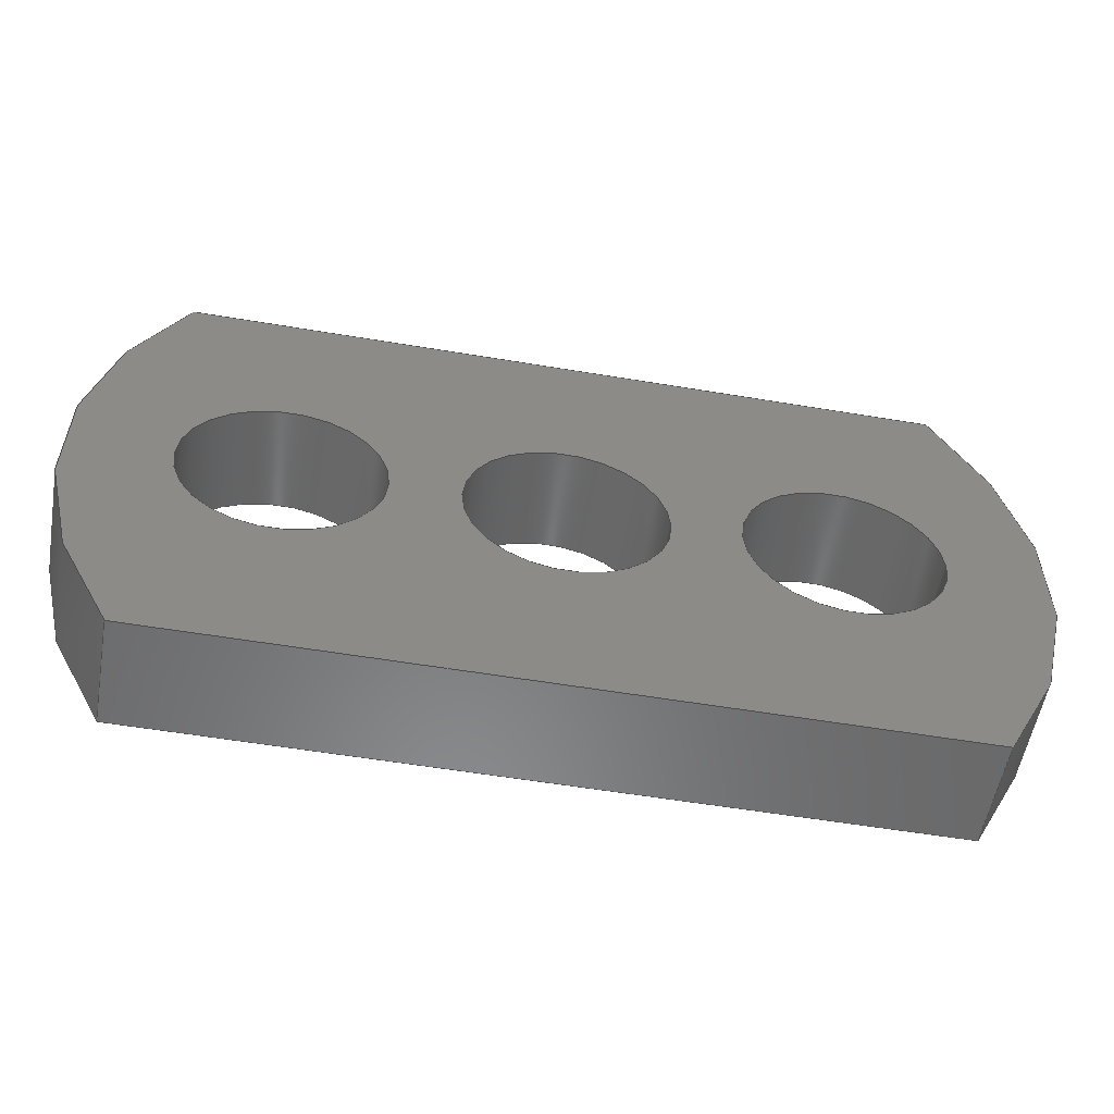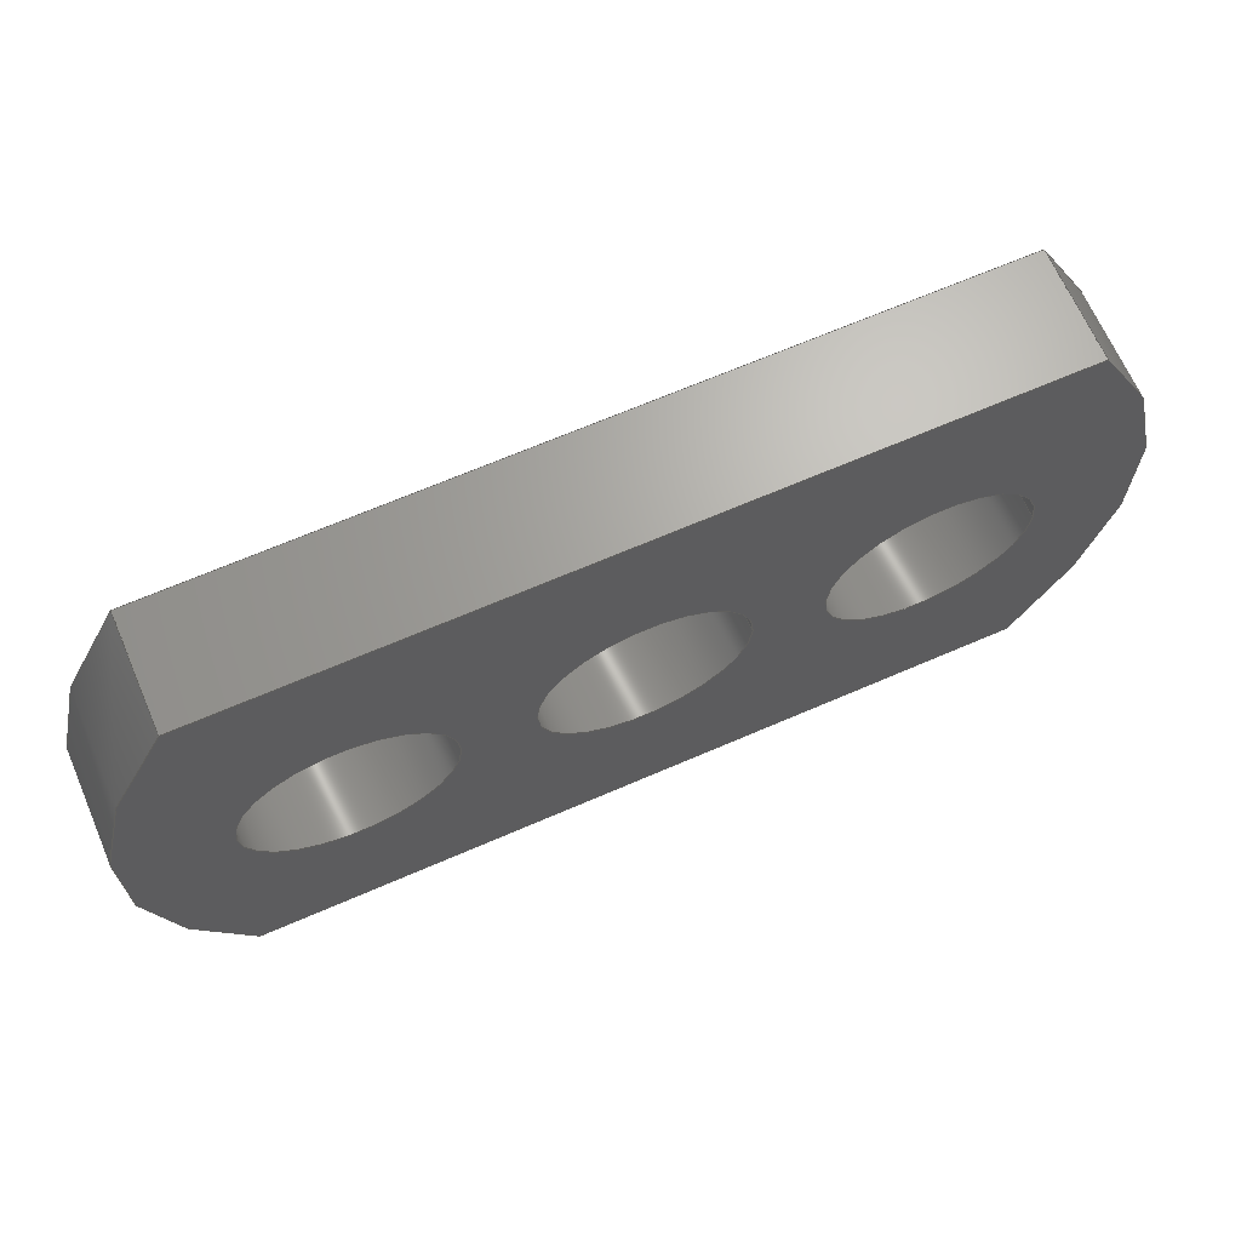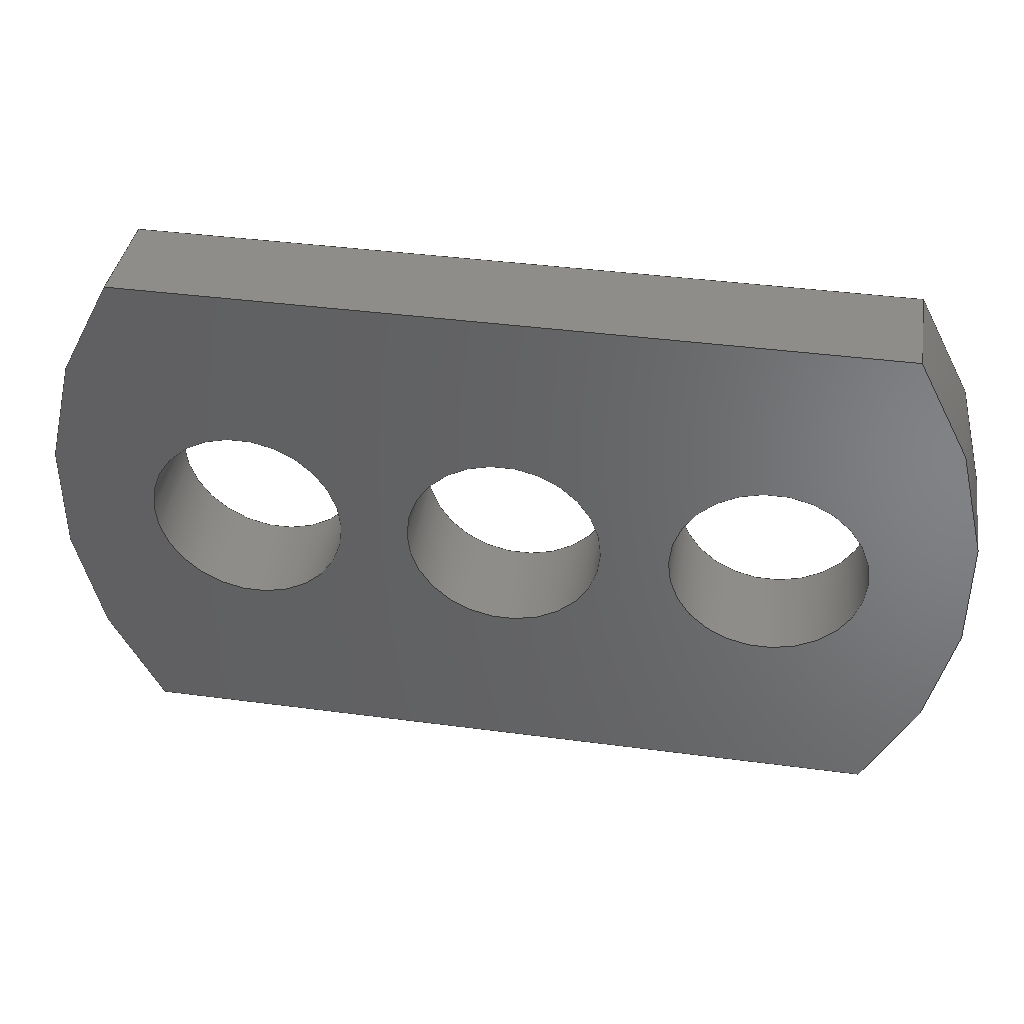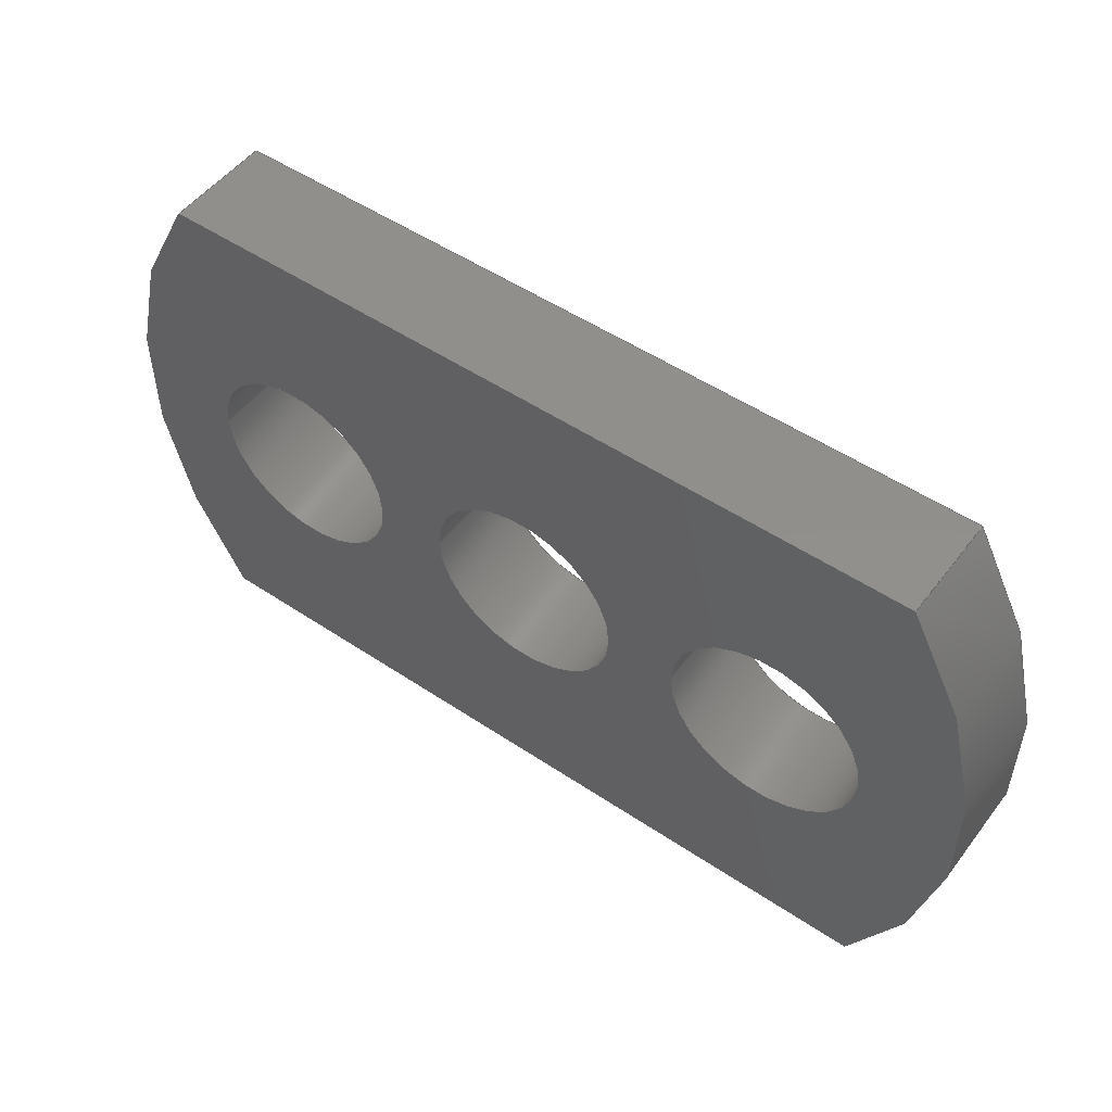
<metadata>
{"format":"step","ext":"step","renderer":"f3d","projection":"perspective","resolution":1024,"background":"white","views":[{"elev":-55.7,"azim":170.0,"up":"+Y"},{"elev":67.2,"azim":156.5,"up":"+Y"},{"elev":39.1,"azim":-170.5,"up":"+Y"},{"elev":51.3,"azim":36.1,"up":"+Y"}]}
</metadata>
<code>
ISO-10303-21;
DATA;
#1=MECHANICAL_DESIGN_GEOMETRIC_PRESENTATION_REPRESENTATION('',(#4),#295);
#2=SHAPE_REPRESENTATION_RELATIONSHIP('SRR','None',#302,#3);
#3=ADVANCED_BREP_SHAPE_REPRESENTATION('',(#5),#294);
#4=STYLED_ITEM('',(#312),#5);
#5=MANIFOLD_SOLID_BREP('Body1',#163);
#6=FACE_BOUND('',#33,.T.);
#7=FACE_BOUND('',#34,.T.);
#8=FACE_BOUND('',#35,.T.);
#9=FACE_BOUND('',#37,.T.);
#10=FACE_BOUND('',#38,.T.);
#11=FACE_BOUND('',#39,.T.);
#12=PLANE('',#186);
#13=PLANE('',#190);
#14=PLANE('',#194);
#15=PLANE('',#195);
#16=FACE_OUTER_BOUND('',#25,.T.);
#17=FACE_OUTER_BOUND('',#26,.T.);
#18=FACE_OUTER_BOUND('',#27,.T.);
#19=FACE_OUTER_BOUND('',#28,.T.);
#20=FACE_OUTER_BOUND('',#29,.T.);
#21=FACE_OUTER_BOUND('',#30,.T.);
#22=FACE_OUTER_BOUND('',#31,.T.);
#23=FACE_OUTER_BOUND('',#32,.T.);
#24=FACE_OUTER_BOUND('',#36,.T.);
#25=EDGE_LOOP('',(#107,#108,#109,#110));
#26=EDGE_LOOP('',(#111,#112,#113,#114));
#27=EDGE_LOOP('',(#115,#116,#117,#118));
#28=EDGE_LOOP('',(#119,#120,#121,#122));
#29=EDGE_LOOP('',(#123,#124,#125,#126));
#30=EDGE_LOOP('',(#127,#128,#129,#130));
#31=EDGE_LOOP('',(#131,#132,#133,#134));
#32=EDGE_LOOP('',(#135,#136,#137,#138));
#33=EDGE_LOOP('',(#139));
#34=EDGE_LOOP('',(#140));
#35=EDGE_LOOP('',(#141));
#36=EDGE_LOOP('',(#142,#143,#144,#145));
#37=EDGE_LOOP('',(#146));
#38=EDGE_LOOP('',(#147));
#39=EDGE_LOOP('',(#148));
#40=LINE('',#252,#51);
#41=LINE('',#258,#52);
#42=LINE('',#264,#53);
#43=LINE('',#269,#54);
#44=LINE('',#271,#55);
#45=LINE('',#273,#56);
#46=LINE('',#274,#57);
#47=LINE('',#280,#58);
#48=LINE('',#283,#59);
#49=LINE('',#285,#60);
#50=LINE('',#286,#61);
#51=VECTOR('',#202,0.1181);
#52=VECTOR('',#209,0.1181);
#53=VECTOR('',#216,0.1181);
#54=VECTOR('',#221,1);
#55=VECTOR('',#222,1);
#56=VECTOR('',#223,1);
#57=VECTOR('',#224,1);
#58=VECTOR('',#231,1);
#59=VECTOR('',#234,1);
#60=VECTOR('',#235,1);
#61=VECTOR('',#236,1);
#62=CIRCLE('',#178,0.1181);
#63=CIRCLE('',#179,0.1181);
#64=CIRCLE('',#181,0.1181);
#65=CIRCLE('',#182,0.1181);
#66=CIRCLE('',#184,0.1181);
#67=CIRCLE('',#185,0.1181);
#68=CIRCLE('',#188,0.5588);
#69=CIRCLE('',#189,0.5588);
#70=CIRCLE('',#192,0.5588);
#71=CIRCLE('',#193,0.5588);
#72=VERTEX_POINT('',#249);
#73=VERTEX_POINT('',#251);
#74=VERTEX_POINT('',#255);
#75=VERTEX_POINT('',#257);
#76=VERTEX_POINT('',#261);
#77=VERTEX_POINT('',#263);
#78=VERTEX_POINT('',#267);
#79=VERTEX_POINT('',#268);
#80=VERTEX_POINT('',#270);
#81=VERTEX_POINT('',#272);
#82=VERTEX_POINT('',#276);
#83=VERTEX_POINT('',#278);
#84=VERTEX_POINT('',#282);
#85=VERTEX_POINT('',#284);
#86=EDGE_CURVE('',#72,#72,#62,.T.);
#87=EDGE_CURVE('',#72,#73,#40,.T.);
#88=EDGE_CURVE('',#73,#73,#63,.T.);
#89=EDGE_CURVE('',#74,#74,#64,.T.);
#90=EDGE_CURVE('',#74,#75,#41,.T.);
#91=EDGE_CURVE('',#75,#75,#65,.T.);
#92=EDGE_CURVE('',#76,#76,#66,.T.);
#93=EDGE_CURVE('',#76,#77,#42,.T.);
#94=EDGE_CURVE('',#77,#77,#67,.T.);
#95=EDGE_CURVE('',#78,#79,#43,.T.);
#96=EDGE_CURVE('',#79,#80,#44,.T.);
#97=EDGE_CURVE('',#81,#80,#45,.T.);
#98=EDGE_CURVE('',#78,#81,#46,.T.);
#99=EDGE_CURVE('',#82,#78,#68,.T.);
#100=EDGE_CURVE('',#83,#81,#69,.T.);
#101=EDGE_CURVE('',#82,#83,#47,.T.);
#102=EDGE_CURVE('',#84,#82,#48,.T.);
#103=EDGE_CURVE('',#85,#83,#49,.T.);
#104=EDGE_CURVE('',#84,#85,#50,.T.);
#105=EDGE_CURVE('',#79,#84,#70,.T.);
#106=EDGE_CURVE('',#80,#85,#71,.T.);
#107=ORIENTED_EDGE('',*,*,#86,.F.);
#108=ORIENTED_EDGE('',*,*,#87,.T.);
#109=ORIENTED_EDGE('',*,*,#88,.T.);
#110=ORIENTED_EDGE('',*,*,#87,.F.);
#111=ORIENTED_EDGE('',*,*,#89,.F.);
#112=ORIENTED_EDGE('',*,*,#90,.T.);
#113=ORIENTED_EDGE('',*,*,#91,.T.);
#114=ORIENTED_EDGE('',*,*,#90,.F.);
#115=ORIENTED_EDGE('',*,*,#92,.F.);
#116=ORIENTED_EDGE('',*,*,#93,.T.);
#117=ORIENTED_EDGE('',*,*,#94,.T.);
#118=ORIENTED_EDGE('',*,*,#93,.F.);
#119=ORIENTED_EDGE('',*,*,#95,.T.);
#120=ORIENTED_EDGE('',*,*,#96,.T.);
#121=ORIENTED_EDGE('',*,*,#97,.F.);
#122=ORIENTED_EDGE('',*,*,#98,.F.);
#123=ORIENTED_EDGE('',*,*,#99,.T.);
#124=ORIENTED_EDGE('',*,*,#98,.T.);
#125=ORIENTED_EDGE('',*,*,#100,.F.);
#126=ORIENTED_EDGE('',*,*,#101,.F.);
#127=ORIENTED_EDGE('',*,*,#102,.T.);
#128=ORIENTED_EDGE('',*,*,#101,.T.);
#129=ORIENTED_EDGE('',*,*,#103,.F.);
#130=ORIENTED_EDGE('',*,*,#104,.F.);
#131=ORIENTED_EDGE('',*,*,#105,.T.);
#132=ORIENTED_EDGE('',*,*,#104,.T.);
#133=ORIENTED_EDGE('',*,*,#106,.F.);
#134=ORIENTED_EDGE('',*,*,#96,.F.);
#135=ORIENTED_EDGE('',*,*,#106,.T.);
#136=ORIENTED_EDGE('',*,*,#103,.T.);
#137=ORIENTED_EDGE('',*,*,#100,.T.);
#138=ORIENTED_EDGE('',*,*,#97,.T.);
#139=ORIENTED_EDGE('',*,*,#92,.T.);
#140=ORIENTED_EDGE('',*,*,#89,.T.);
#141=ORIENTED_EDGE('',*,*,#86,.T.);
#142=ORIENTED_EDGE('',*,*,#105,.F.);
#143=ORIENTED_EDGE('',*,*,#95,.F.);
#144=ORIENTED_EDGE('',*,*,#99,.F.);
#145=ORIENTED_EDGE('',*,*,#102,.F.);
#146=ORIENTED_EDGE('',*,*,#94,.F.);
#147=ORIENTED_EDGE('',*,*,#91,.F.);
#148=ORIENTED_EDGE('',*,*,#88,.F.);
#149=CYLINDRICAL_SURFACE('',#177,0.1181);
#150=CYLINDRICAL_SURFACE('',#180,0.1181);
#151=CYLINDRICAL_SURFACE('',#183,0.1181);
#152=CYLINDRICAL_SURFACE('',#187,0.5588);
#153=CYLINDRICAL_SURFACE('',#191,0.5588);
#154=ADVANCED_FACE('',(#16),#149,.F.);
#155=ADVANCED_FACE('',(#17),#150,.F.);
#156=ADVANCED_FACE('',(#18),#151,.F.);
#157=ADVANCED_FACE('',(#19),#12,.T.);
#158=ADVANCED_FACE('',(#20),#152,.T.);
#159=ADVANCED_FACE('',(#21),#13,.T.);
#160=ADVANCED_FACE('',(#22),#153,.T.);
#161=ADVANCED_FACE('',(#23,#6,#7,#8),#14,.T.);
#162=ADVANCED_FACE('',(#24,#9,#10,#11),#15,.F.);
#163=CLOSED_SHELL('',(#154,#155,#156,#157,#158,#159,#160,#161,#162));
#164=DERIVED_UNIT_ELEMENT(#166,1);
#165=DERIVED_UNIT_ELEMENT(#297,3);
#166=(
MASS_UNIT()
NAMED_UNIT(*)
SI_UNIT(.KILO.,.GRAM.)
);
#167=DERIVED_UNIT((#164,#165));
#168=MEASURE_REPRESENTATION_ITEM('density measure',
POSITIVE_RATIO_MEASURE(7850),#167);
#169=PROPERTY_DEFINITION_REPRESENTATION(#174,#171);
#170=PROPERTY_DEFINITION_REPRESENTATION(#175,#172);
#171=REPRESENTATION('material name',(#173),#294);
#172=REPRESENTATION('density',(#168),#294);
#173=DESCRIPTIVE_REPRESENTATION_ITEM('Steel','Steel');
#174=PROPERTY_DEFINITION('material property','material name',#304);
#175=PROPERTY_DEFINITION('material property','density of part',#304);
#176=AXIS2_PLACEMENT_3D('placement',#247,#196,#197);
#177=AXIS2_PLACEMENT_3D('',#248,#198,#199);
#178=AXIS2_PLACEMENT_3D('',#250,#200,#201);
#179=AXIS2_PLACEMENT_3D('',#253,#203,#204);
#180=AXIS2_PLACEMENT_3D('',#254,#205,#206);
#181=AXIS2_PLACEMENT_3D('',#256,#207,#208);
#182=AXIS2_PLACEMENT_3D('',#259,#210,#211);
#183=AXIS2_PLACEMENT_3D('',#260,#212,#213);
#184=AXIS2_PLACEMENT_3D('',#262,#214,#215);
#185=AXIS2_PLACEMENT_3D('',#265,#217,#218);
#186=AXIS2_PLACEMENT_3D('',#266,#219,#220);
#187=AXIS2_PLACEMENT_3D('',#275,#225,#226);
#188=AXIS2_PLACEMENT_3D('',#277,#227,#228);
#189=AXIS2_PLACEMENT_3D('',#279,#229,#230);
#190=AXIS2_PLACEMENT_3D('',#281,#232,#233);
#191=AXIS2_PLACEMENT_3D('',#287,#237,#238);
#192=AXIS2_PLACEMENT_3D('',#288,#239,#240);
#193=AXIS2_PLACEMENT_3D('',#289,#241,#242);
#194=AXIS2_PLACEMENT_3D('',#290,#243,#244);
#195=AXIS2_PLACEMENT_3D('',#291,#245,#246);
#196=DIRECTION('axis',(0,0,1));
#197=DIRECTION('refdir',(1,0,0));
#198=DIRECTION('center_axis',(0,0,1));
#199=DIRECTION('ref_axis',(1,0,0));
#200=DIRECTION('center_axis',(0,0,-1));
#201=DIRECTION('ref_axis',(1,0,0));
#202=DIRECTION('',(0,0,-1));
#203=DIRECTION('center_axis',(0,0,-1));
#204=DIRECTION('ref_axis',(1,0,0));
#205=DIRECTION('center_axis',(0,0,1));
#206=DIRECTION('ref_axis',(1,0,0));
#207=DIRECTION('center_axis',(0,0,-1));
#208=DIRECTION('ref_axis',(1,0,0));
#209=DIRECTION('',(0,0,-1));
#210=DIRECTION('center_axis',(0,0,-1));
#211=DIRECTION('ref_axis',(1,0,0));
#212=DIRECTION('center_axis',(0,0,1));
#213=DIRECTION('ref_axis',(1,0,0));
#214=DIRECTION('center_axis',(0,0,-1));
#215=DIRECTION('ref_axis',(1,0,0));
#216=DIRECTION('',(0,0,-1));
#217=DIRECTION('center_axis',(0,0,-1));
#218=DIRECTION('ref_axis',(1,0,0));
#219=DIRECTION('center_axis',(0,-1,0));
#220=DIRECTION('ref_axis',(1,0,0));
#221=DIRECTION('',(1,0,0));
#222=DIRECTION('',(0,0,1));
#223=DIRECTION('',(1,0,0));
#224=DIRECTION('',(0,0,1));
#225=DIRECTION('center_axis',(0,0,1));
#226=DIRECTION('ref_axis',(-0.8229,0.5682,0));
#227=DIRECTION('center_axis',(0,0,1));
#228=DIRECTION('ref_axis',(-0.8229,0.5682,0));
#229=DIRECTION('center_axis',(0,0,1));
#230=DIRECTION('ref_axis',(-0.8229,0.5682,0));
#231=DIRECTION('',(0,0,1));
#232=DIRECTION('center_axis',(0,1,0));
#233=DIRECTION('ref_axis',(-1,0,0));
#234=DIRECTION('',(-1,0,0));
#235=DIRECTION('',(-1,0,0));
#236=DIRECTION('',(0,0,1));
#237=DIRECTION('center_axis',(0,0,1));
#238=DIRECTION('ref_axis',(0.8229,-0.5682,0));
#239=DIRECTION('center_axis',(0,0,1));
#240=DIRECTION('ref_axis',(0.8229,-0.5682,0));
#241=DIRECTION('center_axis',(0,0,1));
#242=DIRECTION('ref_axis',(0.8229,-0.5682,0));
#243=DIRECTION('center_axis',(0,0,1));
#244=DIRECTION('ref_axis',(1,0,0));
#245=DIRECTION('center_axis',(0,0,1));
#246=DIRECTION('ref_axis',(1,0,0));
#247=CARTESIAN_POINT('',(0,0,0));
#248=CARTESIAN_POINT('Origin',(0.5563,0.3175,0));
#249=CARTESIAN_POINT('',(0.4381,0.3175,0.127));
#250=CARTESIAN_POINT('Origin',(0.5563,0.3175,0.127));
#251=CARTESIAN_POINT('',(0.4381,0.3175,0));
#252=CARTESIAN_POINT('',(0.4381,0.3175,0));
#253=CARTESIAN_POINT('Origin',(0.5563,0.3175,0));
#254=CARTESIAN_POINT('Origin',(0.8738,0.3175,0));
#255=CARTESIAN_POINT('',(0.7557,0.3175,0.127));
#256=CARTESIAN_POINT('Origin',(0.8738,0.3175,0.127));
#257=CARTESIAN_POINT('',(0.7557,0.3175,0));
#258=CARTESIAN_POINT('',(0.7557,0.3175,0));
#259=CARTESIAN_POINT('Origin',(0.8738,0.3175,0));
#260=CARTESIAN_POINT('Origin',(0.2388,0.3175,0));
#261=CARTESIAN_POINT('',(0.1206,0.3175,0.127));
#262=CARTESIAN_POINT('Origin',(0.2388,0.3175,0.127));
#263=CARTESIAN_POINT('',(0.1206,0.3175,0));
#264=CARTESIAN_POINT('',(0.1206,0.3175,0));
#265=CARTESIAN_POINT('Origin',(0.2388,0.3175,0));
#266=CARTESIAN_POINT('Origin',(0.09896,-5.551e-17,
0));
#267=CARTESIAN_POINT('',(0.09896,-1.665e-16,0));
#268=CARTESIAN_POINT('',(1.014,-5.551e-17,0));
#269=CARTESIAN_POINT('',(0.09896,-5.551e-17,0));
#270=CARTESIAN_POINT('',(1.014,-5.551e-17,0.127));
#271=CARTESIAN_POINT('',(1.014,-5.551e-17,0));
#272=CARTESIAN_POINT('',(0.09896,-1.665e-16,0.127));
#273=CARTESIAN_POINT('',(0.09896,-5.551e-17,0.127));
#274=CARTESIAN_POINT('',(0.09896,-1.665e-16,0));
#275=CARTESIAN_POINT('Origin',(0.5588,0.3175,0));
#276=CARTESIAN_POINT('',(0.09896,0.635,0));
#277=CARTESIAN_POINT('Origin',(0.5588,0.3175,0));
#278=CARTESIAN_POINT('',(0.09896,0.635,0.127));
#279=CARTESIAN_POINT('Origin',(0.5588,0.3175,0.127));
#280=CARTESIAN_POINT('',(0.09896,0.635,0));
#281=CARTESIAN_POINT('Origin',(1.014,0.635,0));
#282=CARTESIAN_POINT('',(1.014,0.635,0));
#283=CARTESIAN_POINT('',(1.014,0.635,0));
#284=CARTESIAN_POINT('',(1.014,0.635,0.127));
#285=CARTESIAN_POINT('',(1.014,0.635,0.127));
#286=CARTESIAN_POINT('',(1.014,0.635,0));
#287=CARTESIAN_POINT('Origin',(0.5537,0.3175,0));
#288=CARTESIAN_POINT('Origin',(0.5537,0.3175,0));
#289=CARTESIAN_POINT('Origin',(0.5537,0.3175,0.127));
#290=CARTESIAN_POINT('Origin',(0.5563,0.3175,0.127));
#291=CARTESIAN_POINT('Origin',(0.5563,0.3175,0));
#292=UNCERTAINTY_MEASURE_WITH_UNIT(LENGTH_MEASURE(0.001),#296,
'DISTANCE_ACCURACY_VALUE',
'Maximum model space distance between geometric entities at asserted c
onnectivities');
#293=UNCERTAINTY_MEASURE_WITH_UNIT(LENGTH_MEASURE(0.001),#296,
'DISTANCE_ACCURACY_VALUE',
'Maximum model space distance between geometric entities at asserted c
onnectivities');
#294=(
GEOMETRIC_REPRESENTATION_CONTEXT(3)
GLOBAL_UNCERTAINTY_ASSIGNED_CONTEXT((#292))
GLOBAL_UNIT_ASSIGNED_CONTEXT((#296,#298,#299))
REPRESENTATION_CONTEXT('','3D')
);
#295=(
GEOMETRIC_REPRESENTATION_CONTEXT(3)
GLOBAL_UNCERTAINTY_ASSIGNED_CONTEXT((#293))
GLOBAL_UNIT_ASSIGNED_CONTEXT((#296,#298,#299))
REPRESENTATION_CONTEXT('','3D')
);
#296=(
LENGTH_UNIT()
NAMED_UNIT(*)
SI_UNIT(.CENTI.,.METRE.)
);
#297=(
LENGTH_UNIT()
NAMED_UNIT(*)
SI_UNIT($,.METRE.)
);
#298=(
NAMED_UNIT(*)
PLANE_ANGLE_UNIT()
SI_UNIT($,.RADIAN.)
);
#299=(
NAMED_UNIT(*)
SI_UNIT($,.STERADIAN.)
SOLID_ANGLE_UNIT()
);
#300=SHAPE_DEFINITION_REPRESENTATION(#301,#302);
#301=PRODUCT_DEFINITION_SHAPE('',$,#304);
#302=SHAPE_REPRESENTATION('',(#176),#294);
#303=PRODUCT_DEFINITION_CONTEXT('part definition',#308,'design');
#304=PRODUCT_DEFINITION('15 Intake Flange v2 (1)',
'15 Intake Flange v2 (1)',#305,#303);
#305=PRODUCT_DEFINITION_FORMATION('',$,#310);
#306=PRODUCT_RELATED_PRODUCT_CATEGORY('15 Intake Flange v2 (1)',
'15 Intake Flange v2 (1)',(#310));
#307=APPLICATION_PROTOCOL_DEFINITION('international standard',
'automotive_design',2009,#308);
#308=APPLICATION_CONTEXT(
'Core Data for Automotive Mechanical Design Process');
#309=PRODUCT_CONTEXT('part definition',#308,'mechanical');
#310=PRODUCT('15 Intake Flange v2 (1)','15 Intake Flange v2 (1)',$,(#309));
#311=PRESENTATION_STYLE_ASSIGNMENT((#313));
#312=PRESENTATION_STYLE_ASSIGNMENT((#314));
#313=SURFACE_STYLE_USAGE(.BOTH.,#315);
#314=SURFACE_STYLE_USAGE(.BOTH.,#316);
#315=SURFACE_SIDE_STYLE('',(#317));
#316=SURFACE_SIDE_STYLE('',(#318));
#317=SURFACE_STYLE_FILL_AREA(#319);
#318=SURFACE_STYLE_FILL_AREA(#320);
#319=FILL_AREA_STYLE('Steel - Satin',(#321));
#320=FILL_AREA_STYLE('Brass - Polished',(#322));
#321=FILL_AREA_STYLE_COLOUR('Steel - Satin',#323);
#322=FILL_AREA_STYLE_COLOUR('Brass - Polished',#324);
#323=COLOUR_RGB('Steel - Satin',0.6275,0.6275,0.6275);
#324=COLOUR_RGB('Brass - Polished',0.9529,0.7961,
0.4863);
ENDSEC;
END-ISO-10303-21;

</code>
